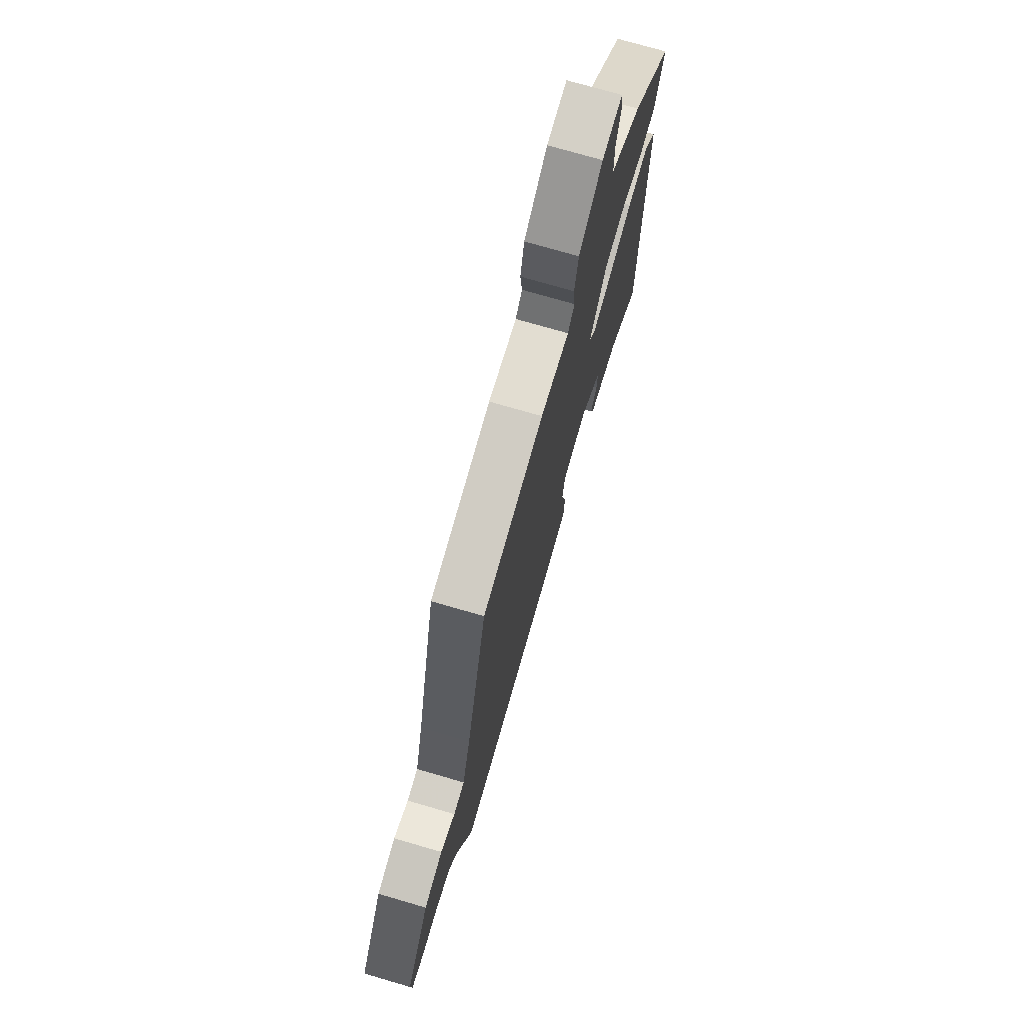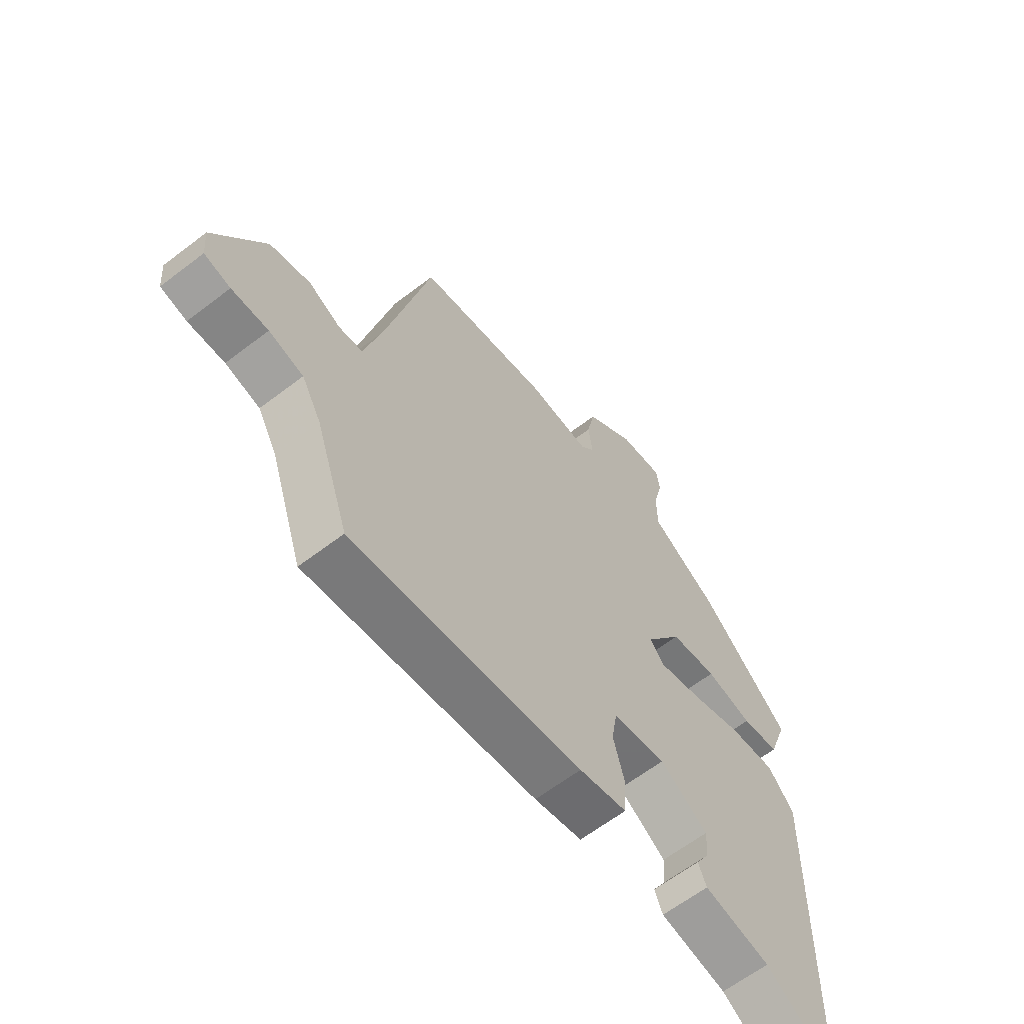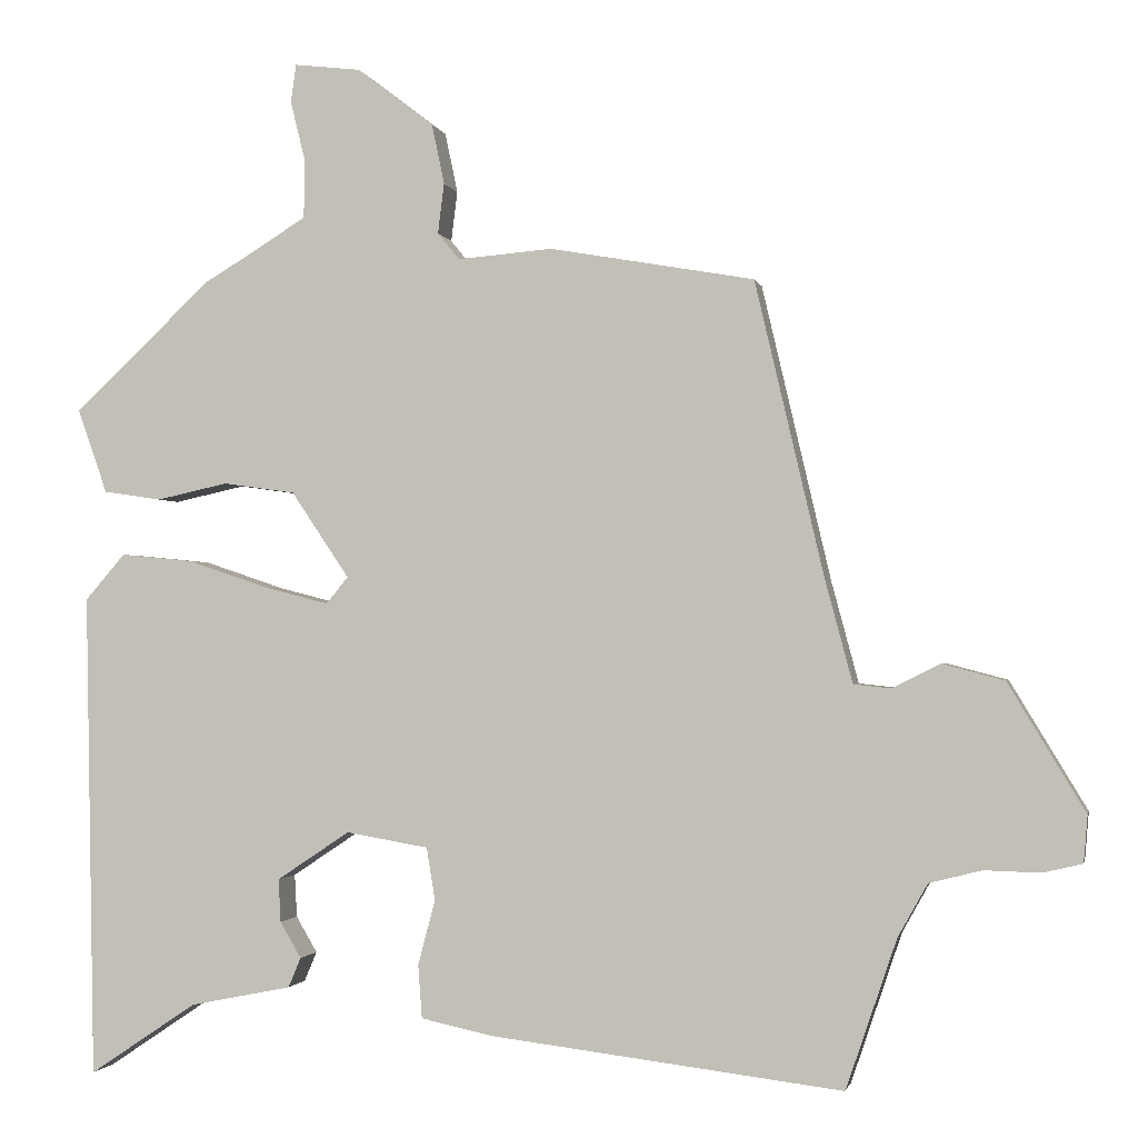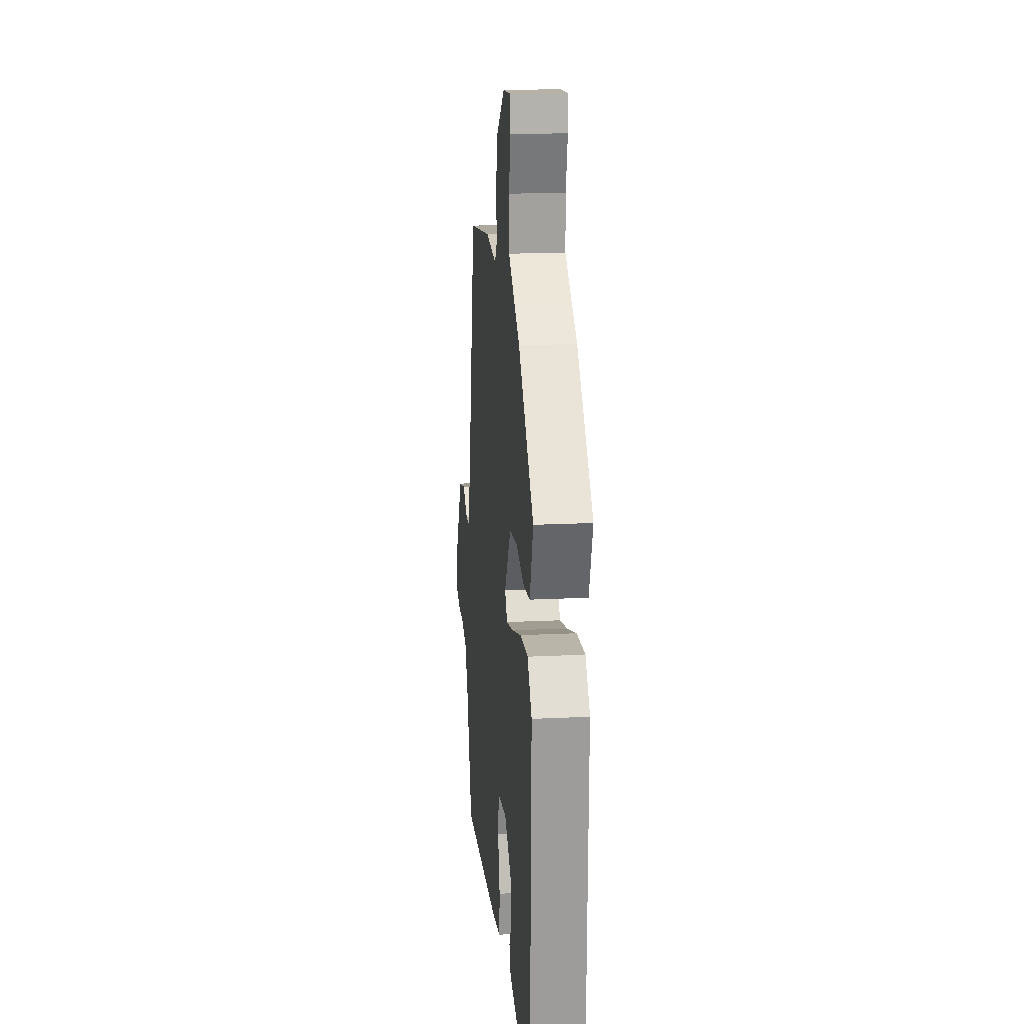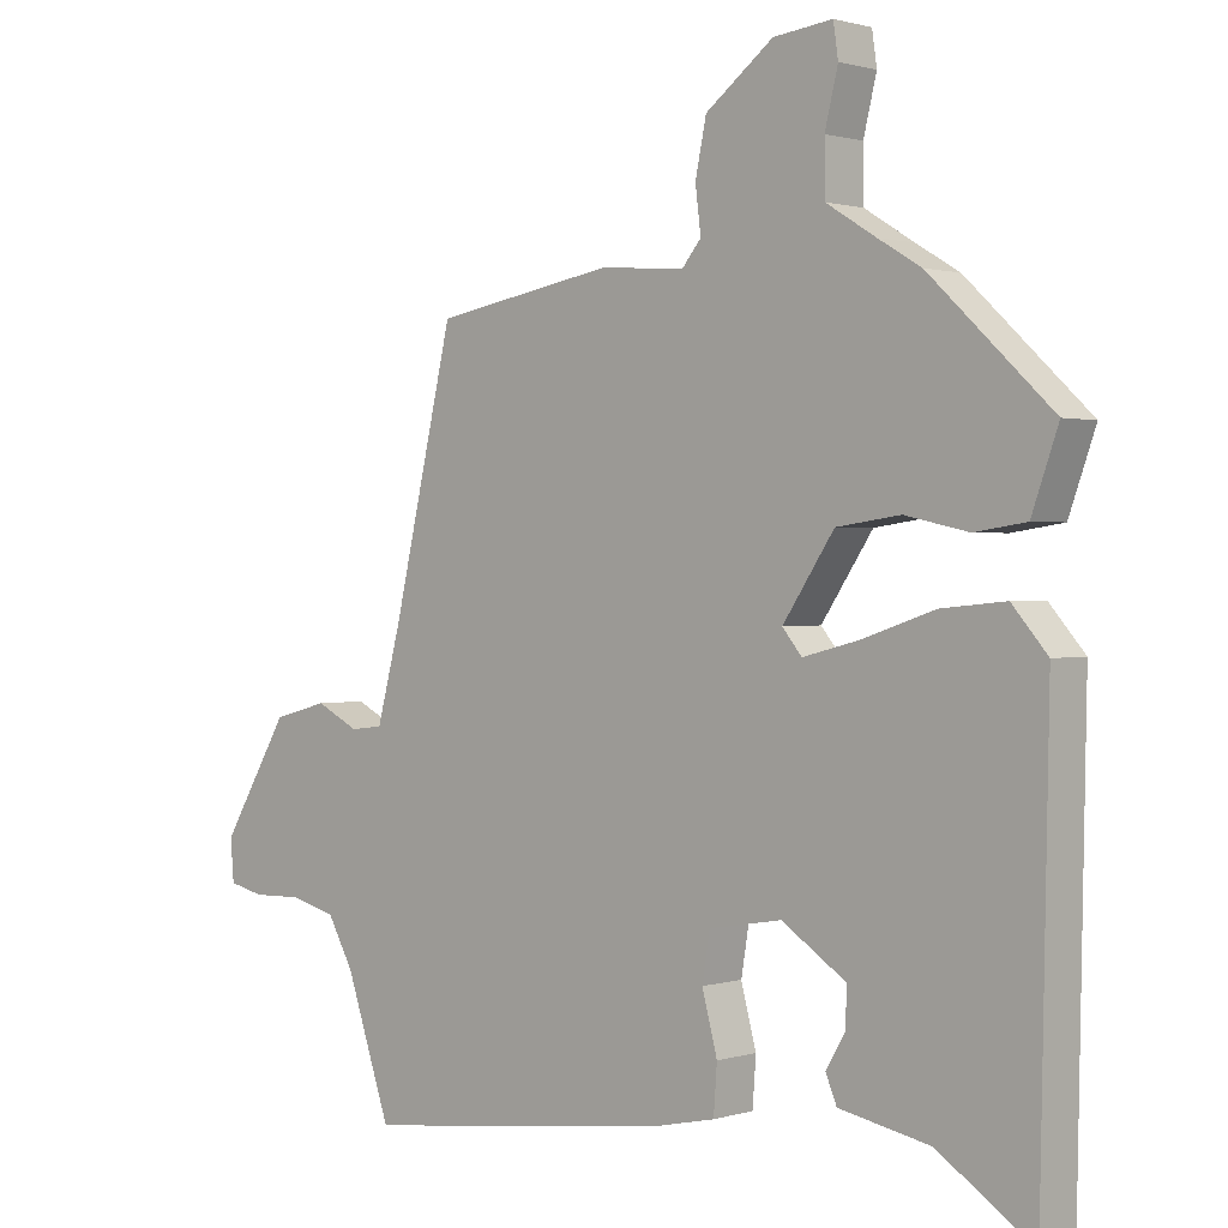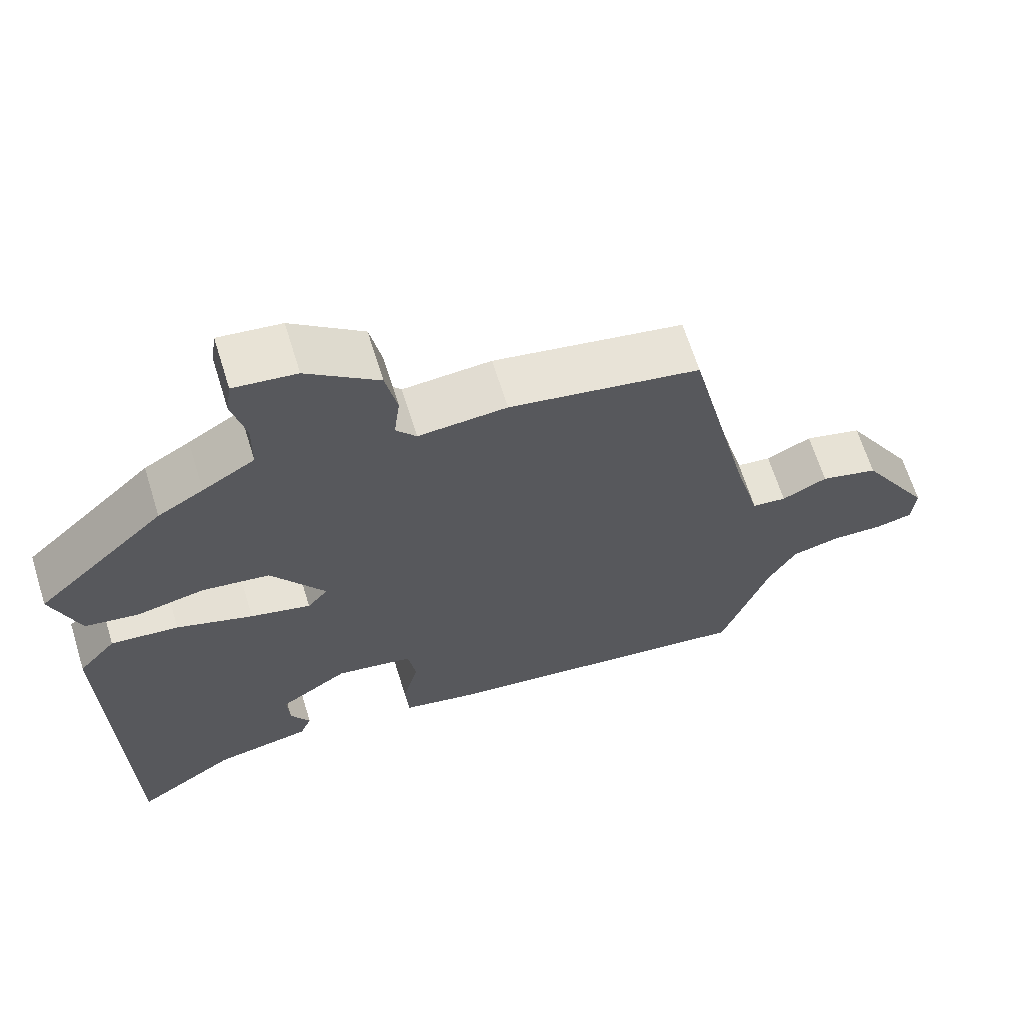
<metadata>
{"format":"obj","ext":"obj","renderer":"f3d","projection":"perspective","resolution":1024,"background":"white","views":[{"elev":73.4,"azim":-73.7,"up":"+Z"},{"elev":-63.0,"azim":-52.2,"up":"+Z"},{"elev":-1.4,"azim":-168.2,"up":"+Z"},{"elev":19.1,"azim":84.8,"up":"+Z"},{"elev":1.0,"azim":42.1,"up":"+Z"},{"elev":65.7,"azim":162.7,"up":"+Z"}]}
</metadata>
<code>
v 0.352 0.07 0.466
v 0.528 0.07 0.3
v 0.49 0.07 0.193
v 0.416 0.07 0.182
v 0.325 0.07 0.202
v 0.233 0.07 0.189
v 0.159 0.07 0.079
v 0.187 0.07 0.045
v 0.269 0.07 0.066
v 0.373 0.07 0.101
v 0.465 0.07 0.11
v 0.516 0.07 0.051
v 0.504 0.07 -0.569
v 0.367 0.07 -0.477
v 0.237 0.07 -0.451
v 0.221 0.07 -0.413
v 0.248 0.07 -0.367
v 0.251 0.07 -0.312
v 0.158 0.07 -0.25
v 0.053 0.07 -0.268
v 0.042 0.07 -0.335
v 0.064 0.07 -0.418
v 0.059 0.07 -0.486
v -0.034 0.07 -0.506
v -0.483 0.07 -0.561
v -0.548 0.07 -0.37
v -0.586 0.07 -0.302
v -0.653 0.07 -0.285
v -0.724 0.07 -0.287
v -0.775 0.07 -0.275
v -0.78 0.07 -0.215
v -0.682 0.07 -0.052
v -0.603 0.07 -0.031
v -0.541 0.07 -0.062
v -0.494 0.07 -0.057
v -0.459 0.07 0.074
v -0.371 0.07 0.451
v -0.11 0.07 0.497
v 0.011 0.07 0.487
v 0.039 0.07 0.521
v 0.031 0.07 0.585
v 0.047 0.07 0.662
v 0.145 0.07 0.737
v 0.23 0.07 0.747
v 0.237 0.07 0.699
v 0.218 0.07 0.622
v 0.219 0.07 0.547
v 0.29 0.07 0.503
v 0.352 0 0.466
v 0.528 0 0.3
v 0.49 0 0.193
v 0.416 0 0.182
v 0.325 0 0.202
v 0.233 0 0.189
v 0.159 0 0.079
v 0.187 0 0.045
v 0.269 0 0.066
v 0.373 0 0.101
v 0.465 0 0.11
v 0.516 0 0.051
v 0.504 0 -0.569
v 0.367 0 -0.477
v 0.237 0 -0.451
v 0.221 0 -0.413
v 0.248 0 -0.367
v 0.251 0 -0.312
v 0.158 0 -0.25
v 0.053 0 -0.268
v 0.042 0 -0.335
v 0.064 0 -0.418
v 0.059 0 -0.486
v -0.034 0 -0.506
v -0.483 0 -0.561
v -0.548 0 -0.37
v -0.586 0 -0.302
v -0.653 0 -0.285
v -0.724 0 -0.287
v -0.775 0 -0.275
v -0.78 0 -0.215
v -0.682 0 -0.052
v -0.603 0 -0.031
v -0.541 0 -0.062
v -0.494 0 -0.057
v -0.459 0 0.074
v -0.371 0 0.451
v -0.11 0 0.497
v 0.011 0 0.487
v 0.039 0 0.521
v 0.031 0 0.585
v 0.047 0 0.662
v 0.145 0 0.737
v 0.23 0 0.747
v 0.237 0 0.699
v 0.218 0 0.622
v 0.219 0 0.547
v 0.29 0 0.503
f 43 44 45 46
f 43 46 47
f 40 41 42 43
f 40 43 47
f 39 40 47 48
f 36 37 38 39
f 35 36 39 48
f 31 32 33 34
f 31 34 35
f 28 29 30 31
f 27 28 31 35
f 26 27 35 48
f 21 22 23 24
f 20 21 24 25
f 14 15 16 17
f 14 17 18
f 13 14 18
f 12 13 18
f 9 10 11 12
f 8 9 12 18
f 7 8 18 19
f 2 3 4 5
f 2 5 6
f 1 2 6
f 48 1 6 7
f 20 25 26
f 7 19 20 26
f 7 26 48
f 94 93 92 91
f 95 94 91
f 91 90 89 88
f 95 91 88
f 96 95 88 87
f 87 86 85 84
f 96 87 84 83
f 82 81 80 79
f 83 82 79
f 79 78 77 76
f 83 79 76 75
f 96 83 75 74
f 72 71 70 69
f 73 72 69 68
f 65 64 63 62
f 66 65 62
f 66 62 61
f 66 61 60
f 60 59 58 57
f 66 60 57 56
f 67 66 56 55
f 53 52 51 50
f 54 53 50
f 54 50 49
f 55 54 49 96
f 74 73 68
f 74 68 67 55
f 96 74 55
f 1 49 50 2
f 2 50 51 3
f 3 51 52 4
f 4 52 53 5
f 5 53 54 6
f 6 54 55 7
f 7 55 56 8
f 8 56 57 9
f 9 57 58 10
f 10 58 59 11
f 11 59 60 12
f 12 60 61 13
f 13 61 62 14
f 14 62 63 15
f 15 63 64 16
f 16 64 65 17
f 17 65 66 18
f 18 66 67 19
f 19 67 68 20
f 20 68 69 21
f 21 69 70 22
f 22 70 71 23
f 23 71 72 24
f 24 72 73 25
f 25 73 74 26
f 26 74 75 27
f 27 75 76 28
f 28 76 77 29
f 29 77 78 30
f 30 78 79 31
f 31 79 80 32
f 32 80 81 33
f 33 81 82 34
f 34 82 83 35
f 35 83 84 36
f 36 84 85 37
f 37 85 86 38
f 38 86 87 39
f 39 87 88 40
f 40 88 89 41
f 41 89 90 42
f 42 90 91 43
f 43 91 92 44
f 44 92 93 45
f 45 93 94 46
f 46 94 95 47
f 47 95 96 48
f 48 96 49 1

</code>
